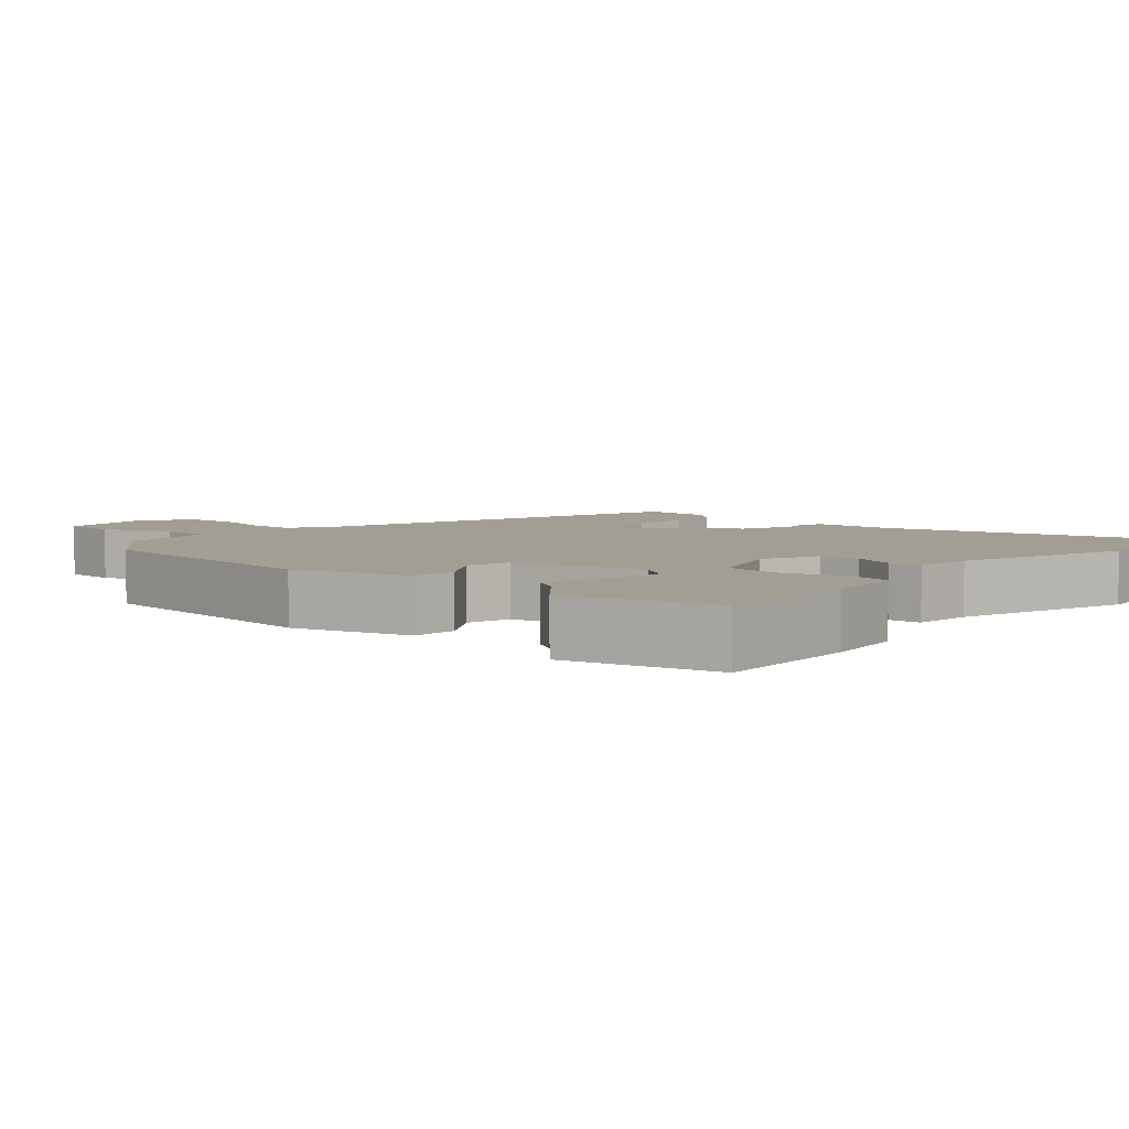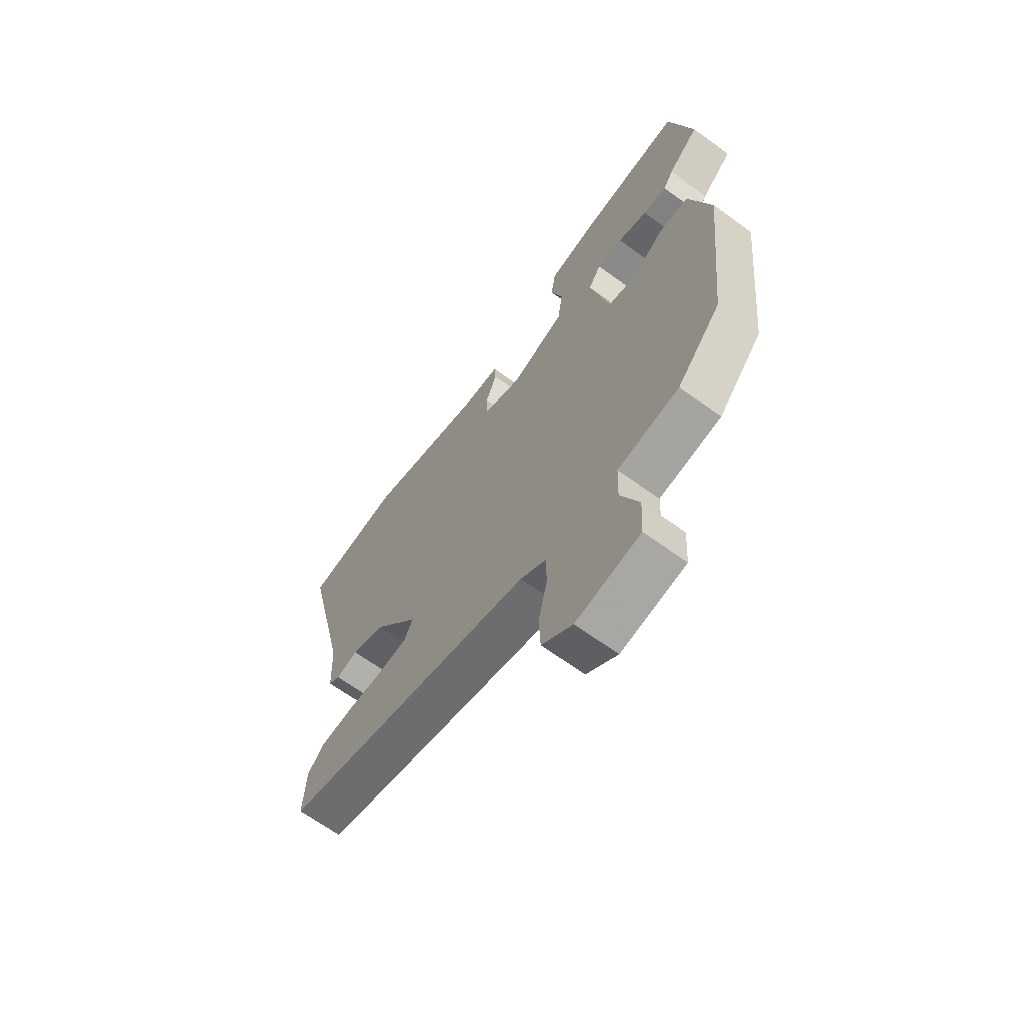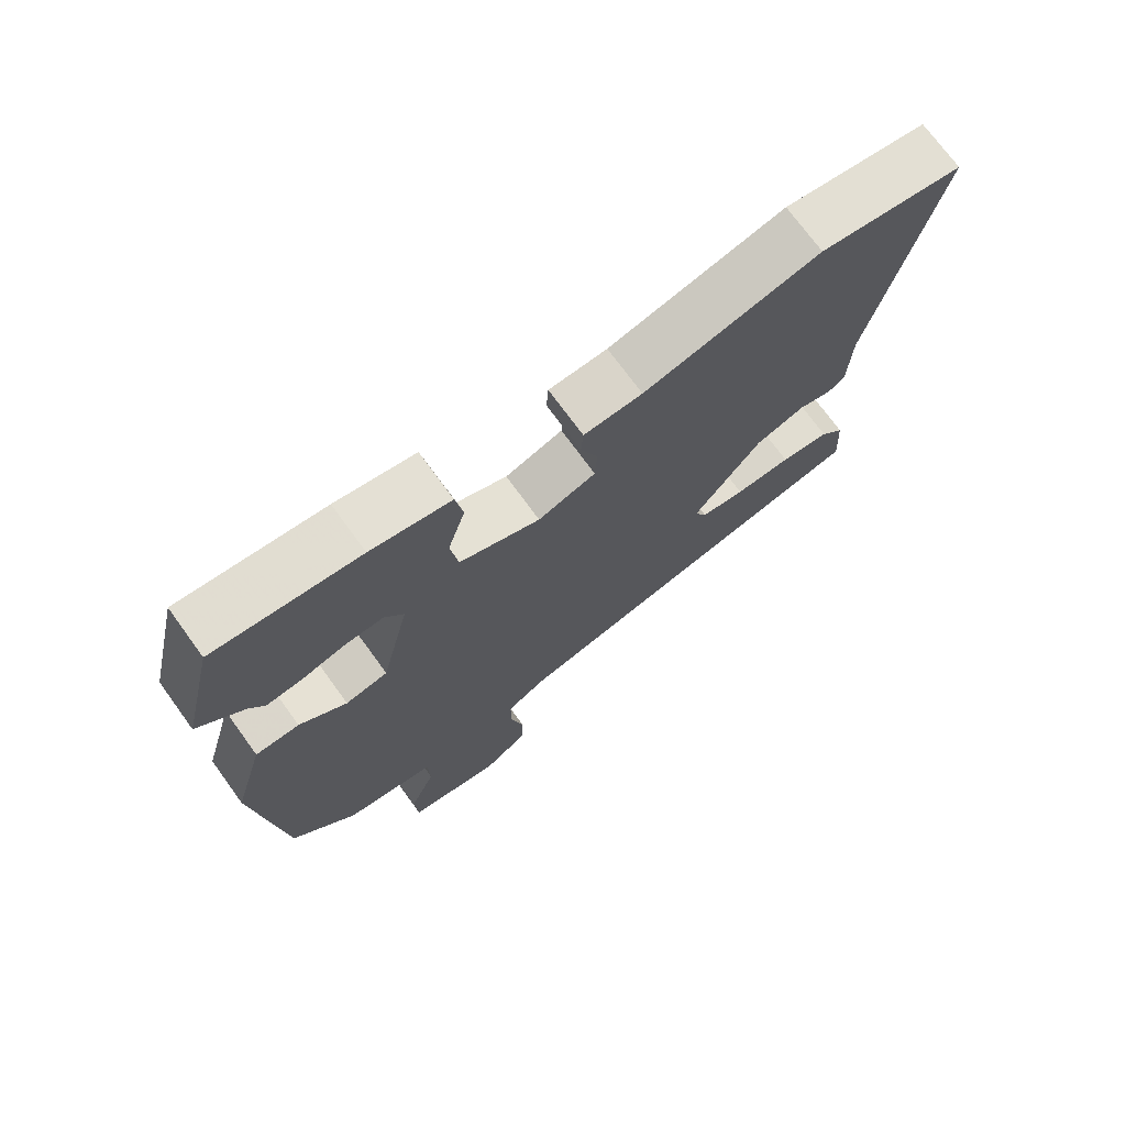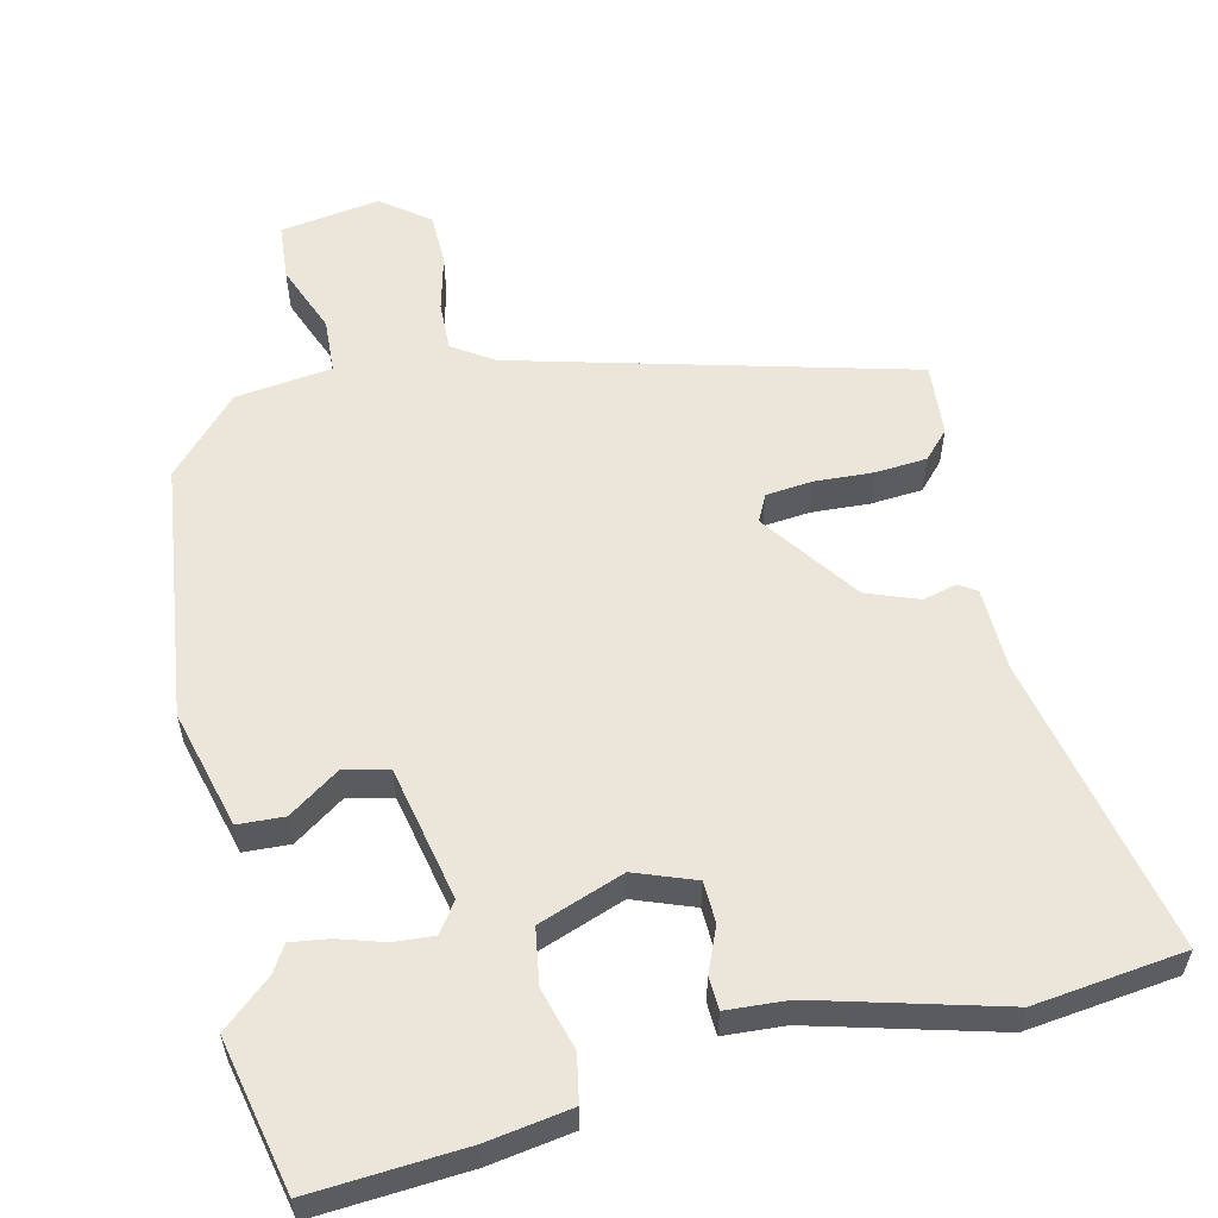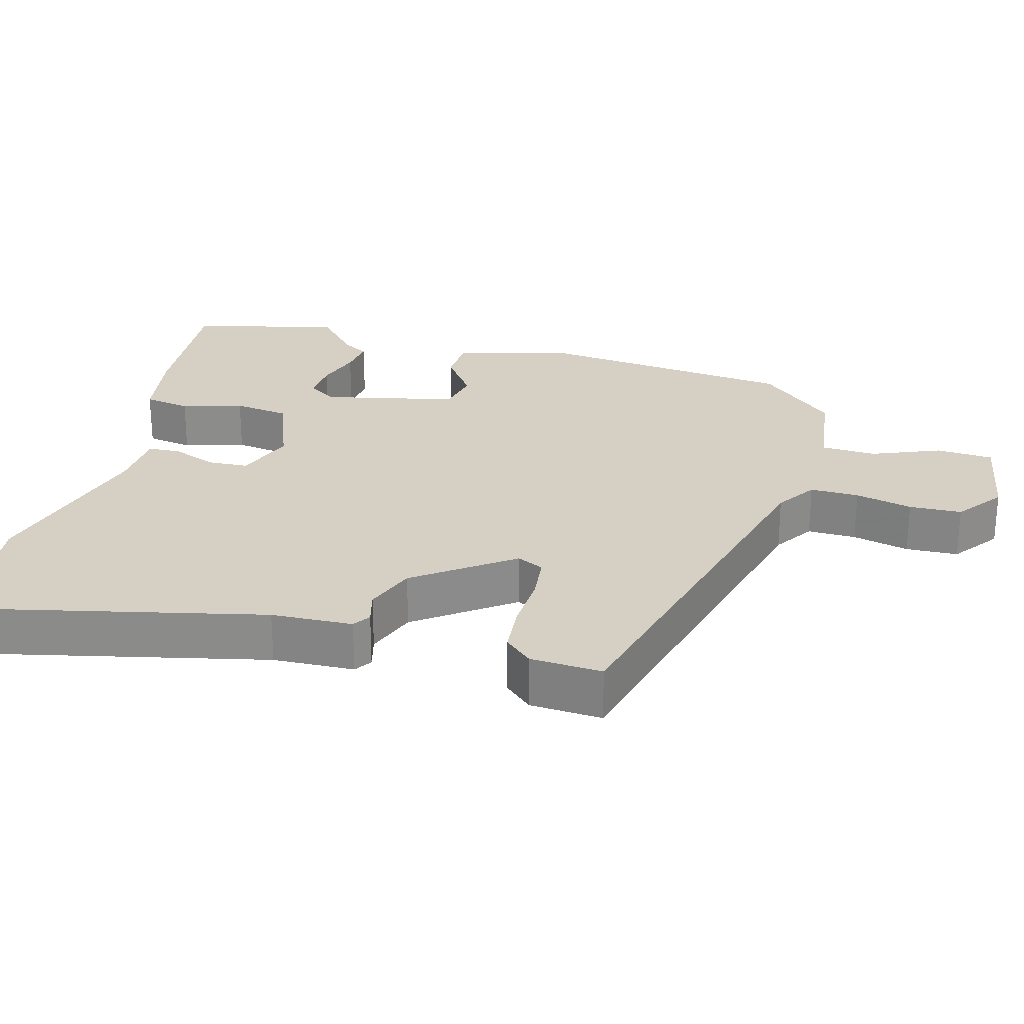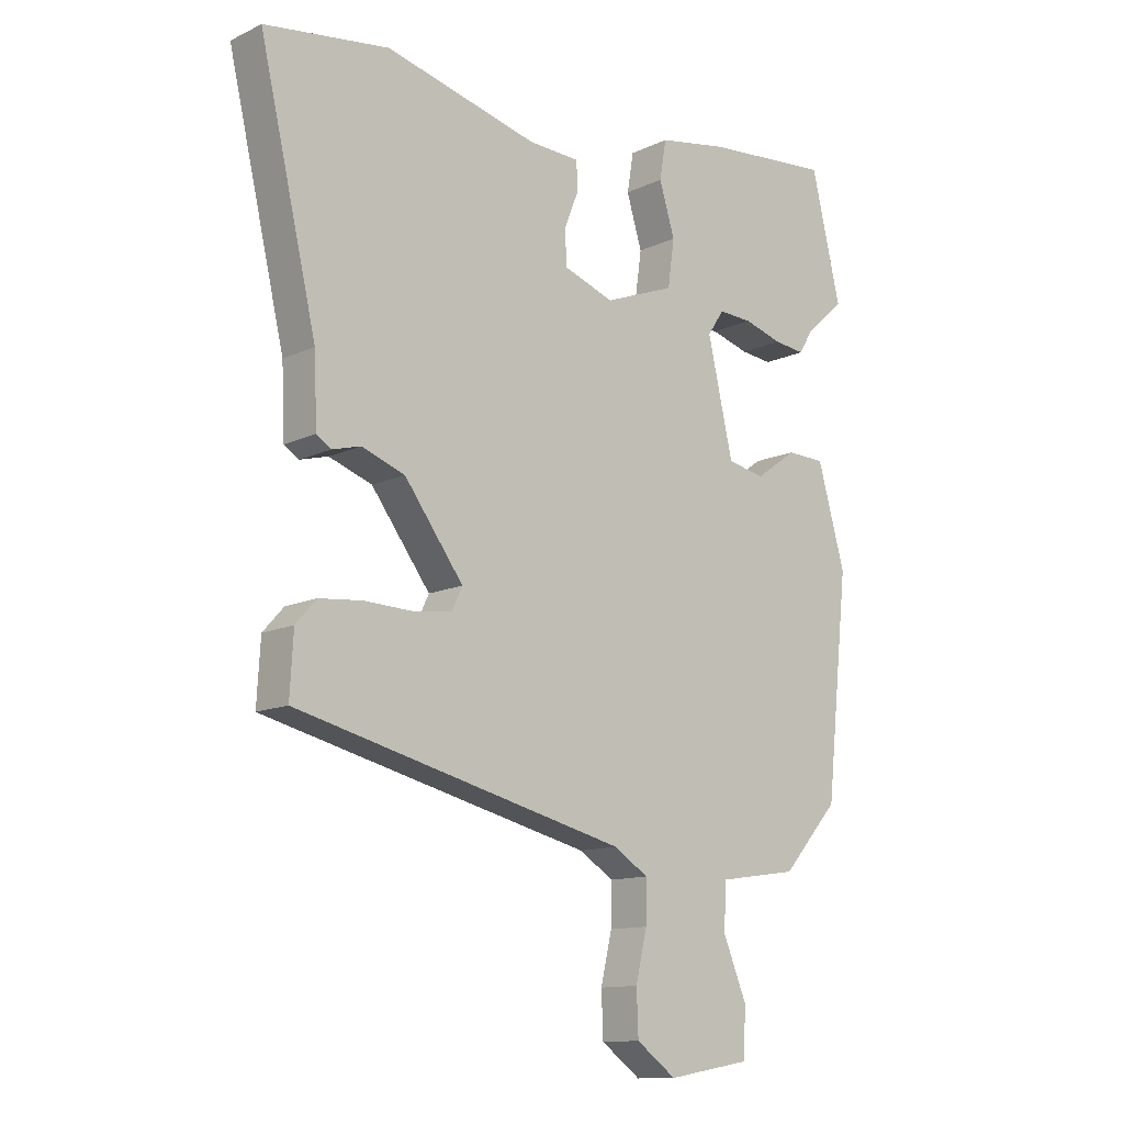
<metadata>
{"format":"obj","ext":"obj","renderer":"f3d","projection":"perspective","resolution":1024,"background":"white","views":[{"elev":5.2,"azim":-47.3,"up":"+Y"},{"elev":-66.1,"azim":-126.1,"up":"+Z"},{"elev":72.7,"azim":-36.0,"up":"+Z"},{"elev":56.9,"azim":-12.1,"up":"+Y"},{"elev":26.0,"azim":105.6,"up":"+Y"},{"elev":-12.4,"azim":137.6,"up":"+Z"}]}
</metadata>
<code>
v -0.534 0.07 0.357
v -0.484 0.07 0.569
v -0.27 0.07 0.55
v -0.152 0.07 0.529
v -0.141 0.07 0.463
v -0.167 0.07 0.377
v -0.156 0.07 0.298
v -0.037 0.07 0.252
v 0.048 0.07 0.282
v 0.051 0.07 0.34
v 0.026 0.07 0.403
v 0.029 0.07 0.449
v 0.115 0.07 0.453
v 0.374 0.07 0.518
v 0.584 0.07 0.488
v 0.487 0.07 0.072
v 0.482 0.07 -0.043
v 0.457 0.07 -0.059
v 0.409 0.07 -0.046
v 0.336 0.07 -0.072
v 0.236 0.07 -0.206
v 0.254 0.07 -0.244
v 0.319 0.07 -0.252
v 0.402 0.07 -0.249
v 0.474 0.07 -0.256
v 0.509 0.07 -0.295
v 0.515 0.07 -0.397
v -0.043 0.07 -0.533
v -0.101 0.07 -0.57
v -0.1 0.07 -0.639
v -0.081 0.07 -0.72
v -0.084 0.07 -0.794
v -0.151 0.07 -0.843
v -0.291 0.07 -0.819
v -0.296 0.07 -0.739
v -0.256 0.07 -0.642
v -0.259 0.07 -0.565
v -0.394 0.07 -0.545
v -0.49 0.07 -0.438
v -0.529 0.07 -0.074
v -0.482 0.07 0.092
v -0.417 0.07 0.094
v -0.347 0.07 0.044
v -0.284 0.07 0.057
v -0.241 0.07 0.245
v -0.269 0.07 0.287
v -0.326 0.07 0.284
v -0.391 0.07 0.265
v -0.444 0.07 0.259
v -0.466 0.07 0.296
v -0.534 0 0.357
v -0.484 0 0.569
v -0.27 0 0.55
v -0.152 0 0.529
v -0.141 0 0.463
v -0.167 0 0.377
v -0.156 0 0.298
v -0.037 0 0.252
v 0.048 0 0.282
v 0.051 0 0.34
v 0.026 0 0.403
v 0.029 0 0.449
v 0.115 0 0.453
v 0.374 0 0.518
v 0.584 0 0.488
v 0.487 0 0.072
v 0.482 0 -0.043
v 0.457 0 -0.059
v 0.409 0 -0.046
v 0.336 0 -0.072
v 0.236 0 -0.206
v 0.254 0 -0.244
v 0.319 0 -0.252
v 0.402 0 -0.249
v 0.474 0 -0.256
v 0.509 0 -0.295
v 0.515 0 -0.397
v -0.043 0 -0.533
v -0.101 0 -0.57
v -0.1 0 -0.639
v -0.081 0 -0.72
v -0.084 0 -0.794
v -0.151 0 -0.843
v -0.291 0 -0.819
v -0.296 0 -0.739
v -0.256 0 -0.642
v -0.259 0 -0.565
v -0.394 0 -0.545
v -0.49 0 -0.438
v -0.529 0 -0.074
v -0.482 0 0.092
v -0.417 0 0.094
v -0.347 0 0.044
v -0.284 0 0.057
v -0.241 0 0.245
v -0.269 0 0.287
v -0.326 0 0.284
v -0.391 0 0.265
v -0.444 0 0.259
v -0.466 0 0.296
f 47 48 49 50
f 4 5 6
f 3 4 6
f 2 3 6
f 1 2 6
f 50 1 6
f 47 50 6
f 46 47 6
f 45 46 6 7
f 44 45 7 8
f 41 42 43
f 40 41 43
f 39 40 43
f 38 39 43
f 37 38 43
f 37 43 44
f 34 35 36
f 33 34 36
f 32 33 36
f 31 32 36
f 30 31 36
f 29 30 36 37
f 44 8 9
f 37 44 9
f 29 37 9
f 28 29 9
f 26 27 28
f 25 26 28
f 24 25 28
f 23 24 28
f 16 17 18 19
f 16 19 20
f 15 16 20
f 14 15 20
f 13 14 20
f 12 13 20
f 11 12 20
f 10 11 20
f 9 10 20 21
f 22 23 28
f 21 22 28
f 9 21 28
f 100 99 98 97
f 56 55 54
f 56 54 53
f 56 53 52
f 56 52 51
f 56 51 100
f 56 100 97
f 56 97 96
f 57 56 96 95
f 58 57 95 94
f 93 92 91
f 93 91 90
f 93 90 89
f 93 89 88
f 93 88 87
f 94 93 87
f 86 85 84
f 86 84 83
f 86 83 82
f 86 82 81
f 86 81 80
f 87 86 80 79
f 59 58 94
f 59 94 87
f 59 87 79
f 59 79 78
f 78 77 76
f 78 76 75
f 78 75 74
f 78 74 73
f 69 68 67 66
f 70 69 66
f 70 66 65
f 70 65 64
f 70 64 63
f 70 63 62
f 70 62 61
f 70 61 60
f 71 70 60 59
f 78 73 72
f 78 72 71
f 78 71 59
f 1 51 52 2
f 2 52 53 3
f 3 53 54 4
f 4 54 55 5
f 5 55 56 6
f 6 56 57 7
f 7 57 58 8
f 8 58 59 9
f 9 59 60 10
f 10 60 61 11
f 11 61 62 12
f 12 62 63 13
f 13 63 64 14
f 14 64 65 15
f 15 65 66 16
f 16 66 67 17
f 17 67 68 18
f 18 68 69 19
f 19 69 70 20
f 20 70 71 21
f 21 71 72 22
f 22 72 73 23
f 23 73 74 24
f 24 74 75 25
f 25 75 76 26
f 26 76 77 27
f 27 77 78 28
f 28 78 79 29
f 29 79 80 30
f 30 80 81 31
f 31 81 82 32
f 32 82 83 33
f 33 83 84 34
f 34 84 85 35
f 35 85 86 36
f 36 86 87 37
f 37 87 88 38
f 38 88 89 39
f 39 89 90 40
f 40 90 91 41
f 41 91 92 42
f 42 92 93 43
f 43 93 94 44
f 44 94 95 45
f 45 95 96 46
f 46 96 97 47
f 47 97 98 48
f 48 98 99 49
f 49 99 100 50
f 50 100 51 1

</code>
